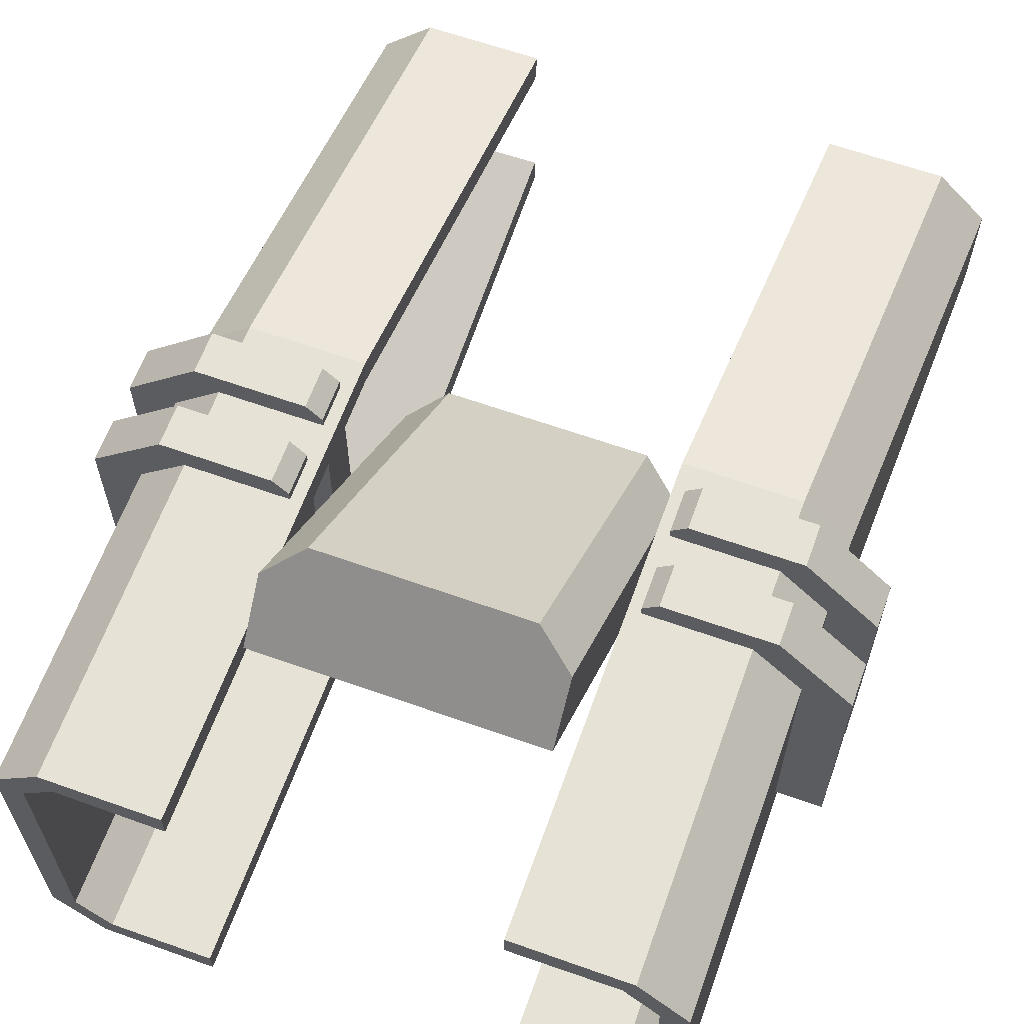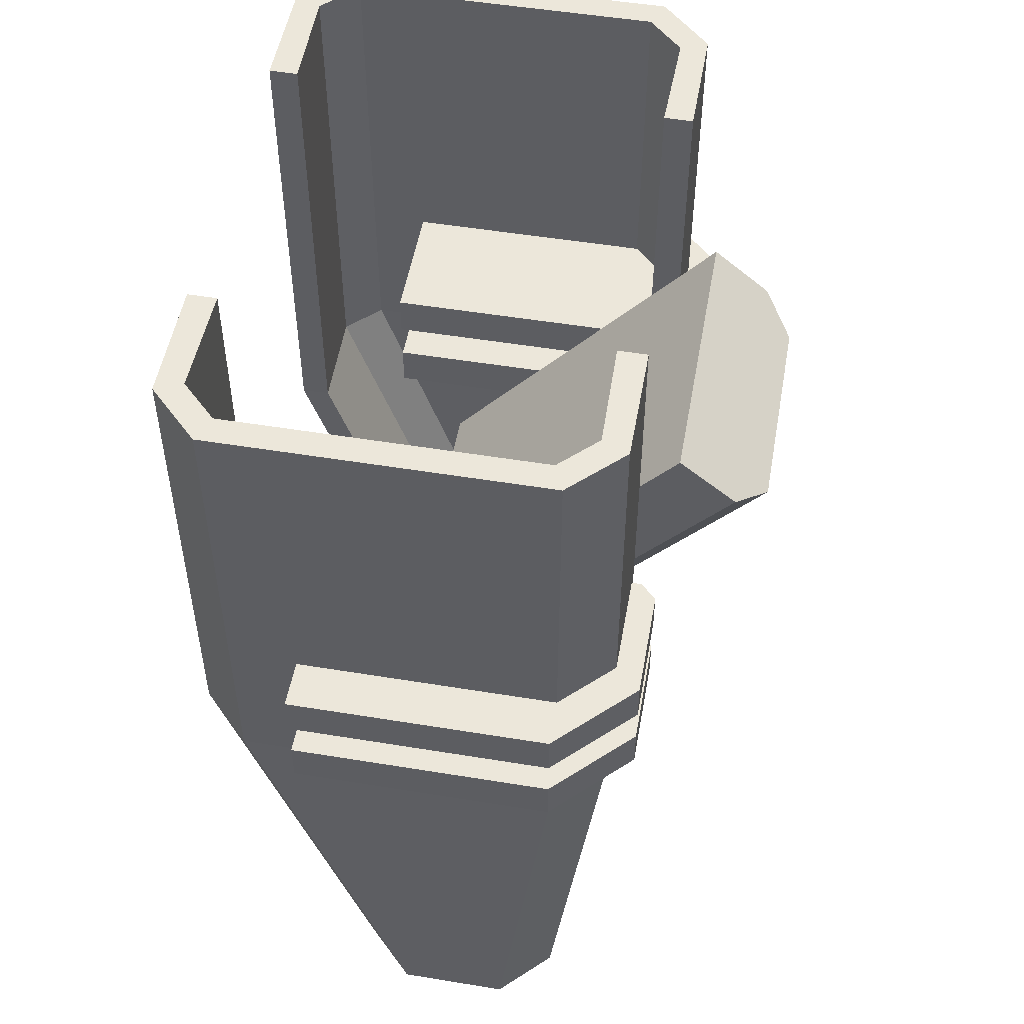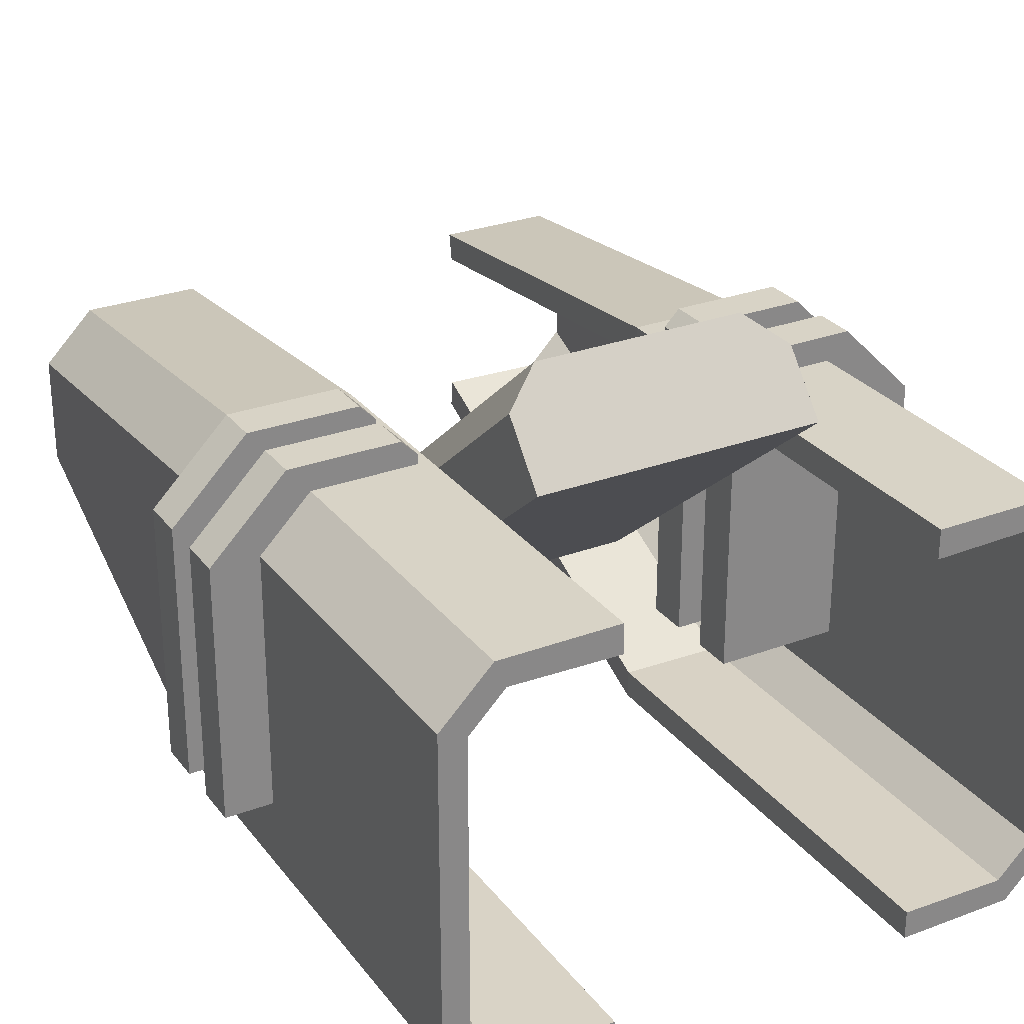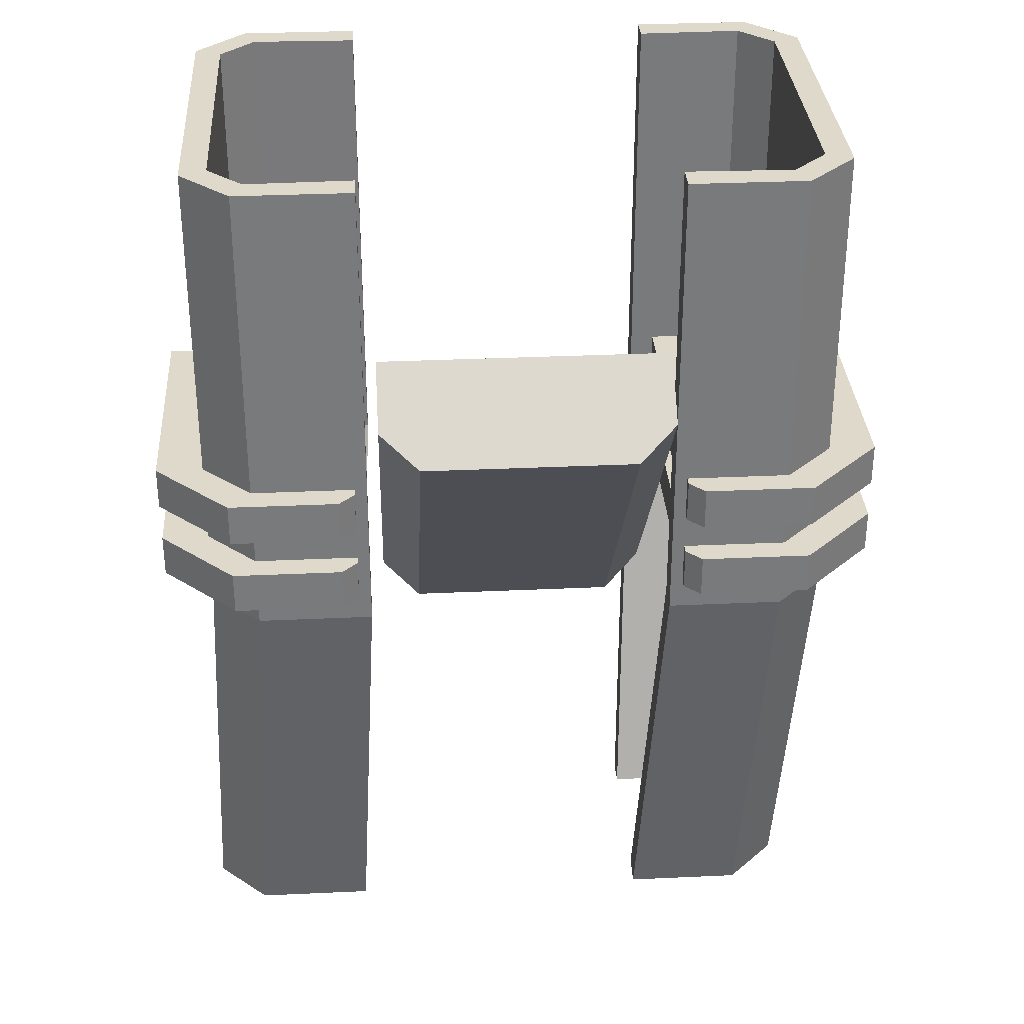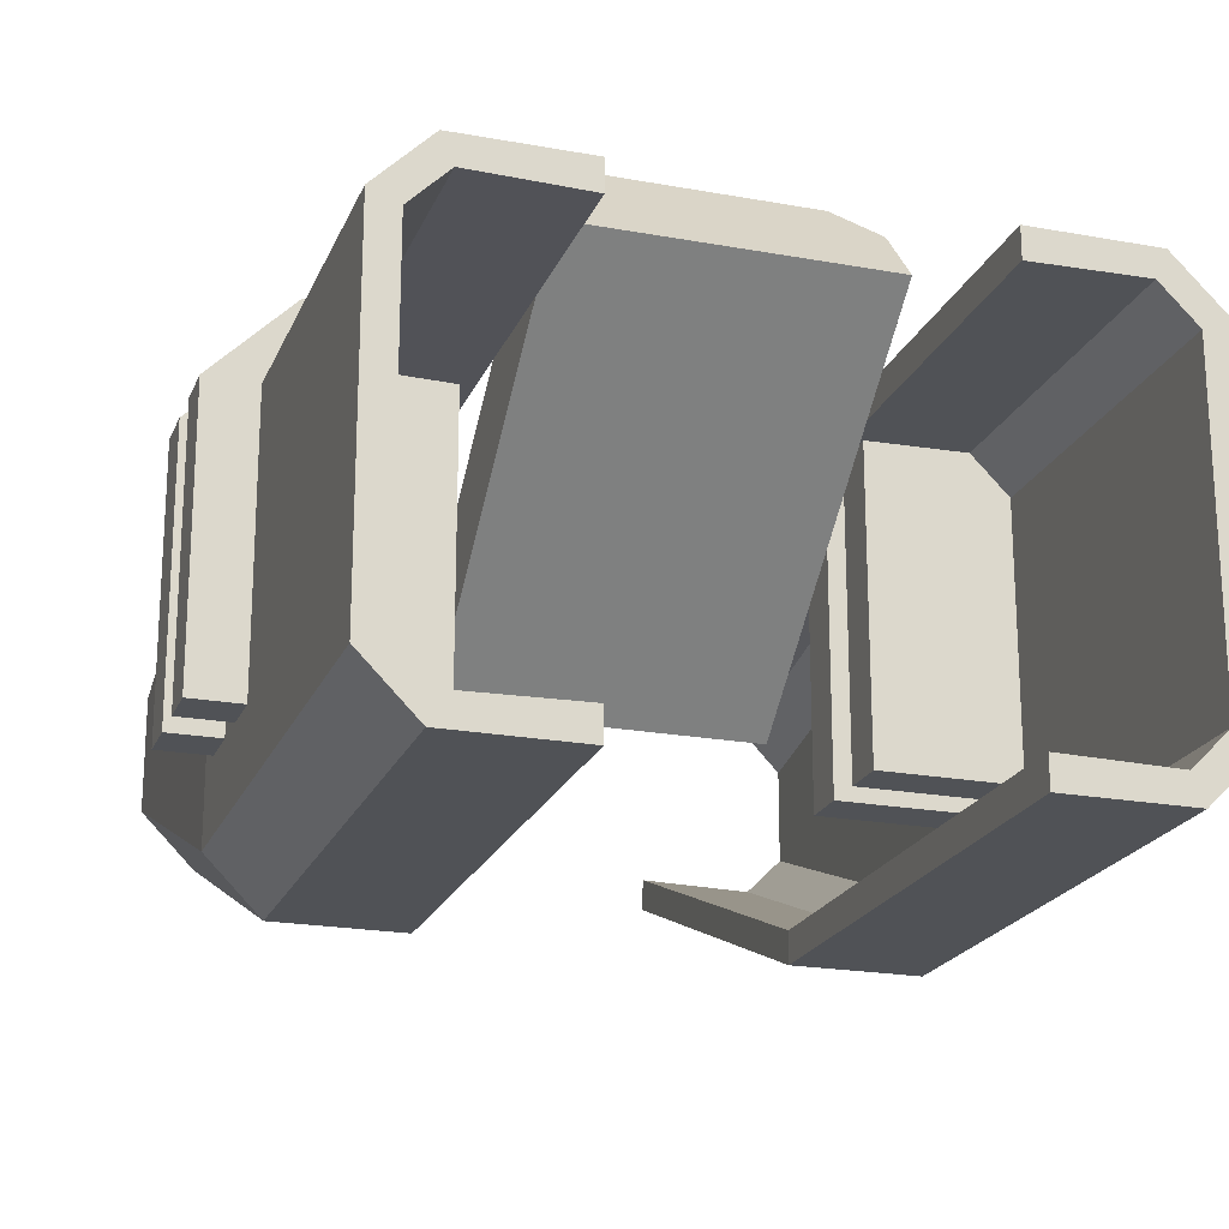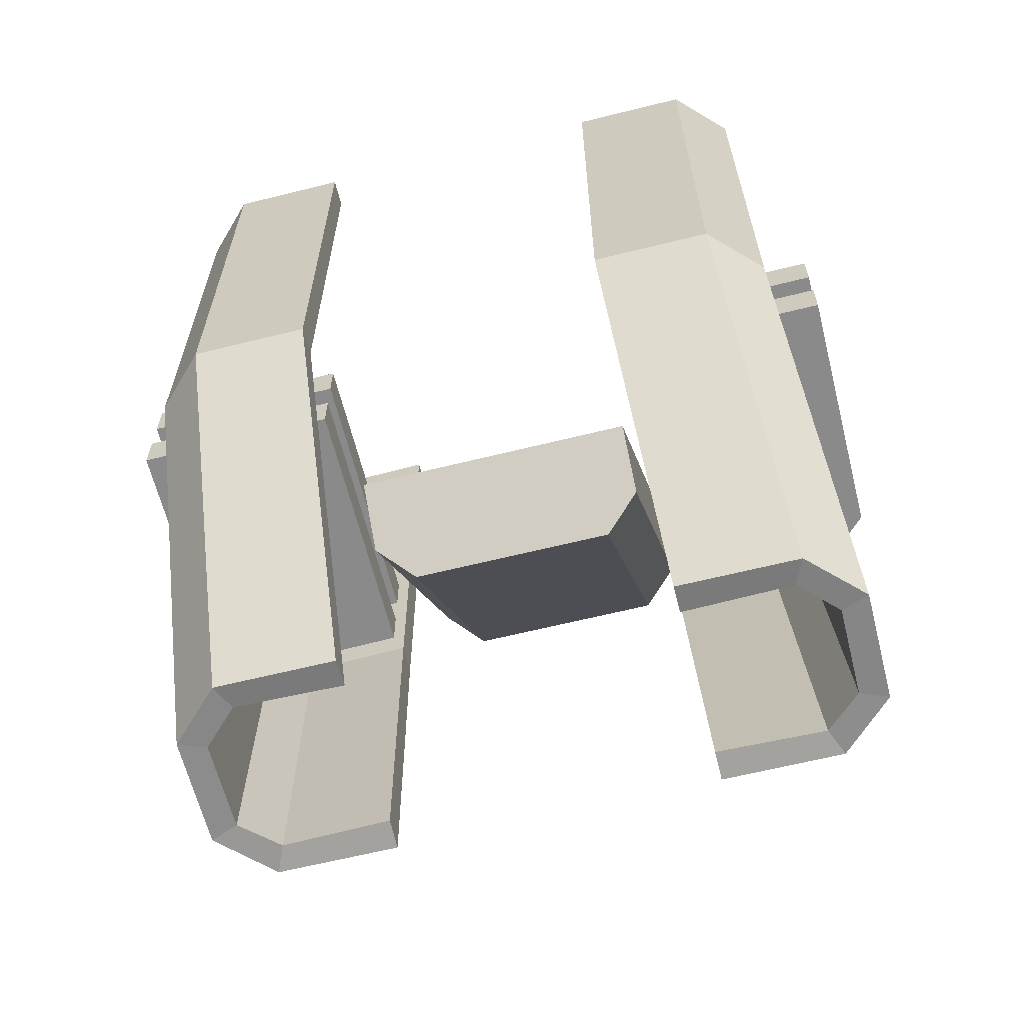
<metadata>
{"format":"obj","ext":"obj","renderer":"f3d","projection":"perspective","resolution":1024,"background":"white","views":[{"elev":63.0,"azim":19.8,"up":"+Y"},{"elev":51.6,"azim":100.1,"up":"+Z"},{"elev":28.0,"azim":-29.6,"up":"+Y"},{"elev":32.3,"azim":176.3,"up":"+Z"},{"elev":-21.0,"azim":-18.2,"up":"+Y"},{"elev":-63.4,"azim":14.1,"up":"+Z"}]}
</metadata>
<code>
o Ship_2.004_Cube.003
v 0.4242 1.078 3.799
v 0.4242 0.2777 2.846
v -0.41 1.078 3.799
v -0.41 0.2777 2.846
v 0.4242 1.243 3.66
v 0.3124 1.329 3.589
v 0.3124 0.5285 2.635
v 0.4242 0.4429 2.707
v -0.2982 1.329 3.589
v -0.41 1.243 3.66
v -0.41 0.4429 2.707
v -0.2982 0.5285 2.635
v 0.4639 0.9732 4.266
v 0.5235 0.8132 1.614
v 0.4639 -0.2697 4.266
v 0.5235 0.1985 1.614
v 0.4639 0.9732 2.86
v 0.4639 -0.2697 2.86
v 0.9526 0.8259 4.266
v 0.8057 0.9732 4.266
v 0.8653 0.8132 1.614
v 1.012 0.6659 1.614
v 0.8057 -0.2697 4.266
v 0.9526 -0.1224 4.266
v 1.012 0.3458 1.614
v 0.8653 0.1985 1.614
v 0.8057 0.9732 2.86
v 0.9526 0.8259 2.86
v 0.8057 -0.2697 2.86
v 0.9526 -0.1223 2.86
v 0.4639 0.8898 4.266
v 0.5235 0.731 1.628
v 0.4639 -0.1863 4.266
v 0.5235 0.2814 1.622
v 0.4639 0.8901 2.867
v 0.4639 -0.1864 2.864
v 0.8756 0.794 4.266
v 0.7737 0.8962 4.266
v 0.8325 0.7376 1.627
v 0.9342 0.637 1.619
v 0.7737 -0.1927 4.266
v 0.8756 -0.09051 4.266
v 0.9346 0.3759 1.617
v 0.8327 0.2748 1.622
v 0.7744 0.8962 2.867
v 0.8762 0.7927 2.863
v 0.7741 -0.1926 2.864
v 0.876 -0.08968 2.862
v 0.5003 0.07405 3.078
v 1.092 0.07405 3.078
v 0.5003 0.07405 2.952
v 1.092 0.07405 2.952
v 1.092 0.8274 3.078
v 0.87 1.049 3.078
v 0.87 1.049 2.952
v 1.092 0.8274 2.952
v 0.5467 1.049 3.078
v 0.5003 1.003 3.078
v 0.5003 1.003 2.952
v 0.5467 1.049 2.952
v 0.5467 1.049 3.191
v 0.5003 1.003 3.191
v 0.5003 1.003 3.317
v 0.5467 1.049 3.317
v 1.092 0.8274 3.191
v 0.87 1.049 3.191
v 0.87 1.049 3.317
v 1.092 0.8274 3.317
v 1.092 0.07405 3.191
v 0.5003 0.07405 3.191
v 1.092 0.07405 3.317
v 0.5003 0.07405 3.317
v -0.4496 0.9732 4.266
v -0.39 0.8132 1.614
v -0.4496 -0.2697 4.266
v -0.39 0.1985 1.614
v -0.4496 0.9732 2.86
v -0.4496 -0.2697 2.86
v -0.9384 0.8259 4.266
v -0.7914 0.9732 4.266
v -0.7318 0.8132 1.614
v -0.8788 0.6659 1.614
v -0.7914 -0.2697 4.266
v -0.9384 -0.1224 4.266
v -0.8788 0.3458 1.614
v -0.7318 0.1985 1.614
v -0.7914 0.9732 2.86
v -0.9384 0.8259 2.86
v -0.7914 -0.2697 2.86
v -0.9384 -0.1223 2.86
v -0.4496 0.8898 4.266
v -0.39 0.731 1.628
v -0.4496 -0.1863 4.266
v -0.39 0.2814 1.622
v -0.4496 0.8901 2.867
v -0.4496 -0.1864 2.864
v -0.8613 0.794 4.266
v -0.7595 0.8962 4.266
v -0.699 0.7376 1.627
v -0.8007 0.637 1.619
v -0.7595 -0.1927 4.266
v -0.8613 -0.09051 4.266
v -0.8011 0.3759 1.617
v -0.6993 0.2748 1.622
v -0.7601 0.8962 2.867
v -0.862 0.7927 2.863
v -0.7598 -0.1926 2.864
v -0.8617 -0.08968 2.862
v -0.486 0.07405 3.078
v -1.077 0.07405 3.078
v -0.486 0.07405 2.952
v -1.077 0.07405 2.952
v -1.077 0.8274 3.078
v -0.8557 1.049 3.078
v -0.8557 1.049 2.952
v -1.077 0.8274 2.952
v -0.5325 1.049 3.078
v -0.486 1.003 3.078
v -0.486 1.003 2.952
v -0.5325 1.049 2.952
v -0.5325 1.049 3.191
v -0.486 1.003 3.191
v -0.486 1.003 3.317
v -0.5325 1.049 3.317
v -1.077 0.8274 3.191
v -0.8557 1.049 3.191
v -0.8557 1.049 3.317
v -1.077 0.8274 3.317
v -1.077 0.07405 3.191
v -0.486 0.07405 3.191
v -1.077 0.07405 3.317
v -0.486 0.07405 3.317
f 1 2 8 5
f 3 4 2 1
f 4 11 12 7 8 2
f 6 7 12 9
f 10 11 4 3
f 5 8 7 6
f 11 10 9 12
f 9 10 3 1 5 6
f 52 56 53 50
f 51 52 50 49
f 59 60 55 56 52 51
f 49 50 53 54 57 58
f 53 56 55 54
f 57 54 55 60
f 59 58 57 60
f 59 51 49 58
f 62 70 72 63
f 62 63 64 61
f 64 67 66 61
f 68 65 66 67
f 72 71 68 67 64 63
f 62 61 66 65 69 70
f 70 69 71 72
f 69 65 68 71
f 112 110 113 116
f 111 109 110 112
f 119 111 112 116 115 120
f 109 118 117 114 113 110
f 113 114 115 116
f 117 120 115 114
f 119 120 117 118
f 119 118 109 111
f 122 123 132 130
f 122 121 124 123
f 124 121 126 127
f 128 127 126 125
f 132 123 124 127 128 131
f 122 130 129 125 126 121
f 130 132 131 129
f 129 131 128 125
f 27 21 14 17
f 24 30 28 19
f 15 18 29 23
f 30 25 22 28
f 18 16 26 29
f 28 22 21 27
f 30 24 23 29
f 19 28 27 20
f 25 30 29 26
f 20 27 17 13
f 45 35 32 39
f 42 37 46 48
f 33 41 47 36
f 48 46 40 43
f 36 47 44 34
f 46 45 39 40
f 48 47 41 42
f 37 38 45 46
f 43 44 47 48
f 38 31 35 45
f 13 17 35 31
f 18 15 33 36
f 17 14 32 35
f 16 18 36 34
f 21 22 40 39
f 23 24 42 41
f 19 20 38 37
f 25 26 44 43
f 20 13 31 38
f 15 23 41 33
f 24 19 37 42
f 22 25 43 40
f 14 21 39 32
f 26 16 34 44
f 87 77 74 81
f 84 79 88 90
f 75 83 89 78
f 90 88 82 85
f 78 89 86 76
f 88 87 81 82
f 90 89 83 84
f 79 80 87 88
f 85 86 89 90
f 80 73 77 87
f 105 99 92 95
f 102 108 106 97
f 93 96 107 101
f 108 103 100 106
f 96 94 104 107
f 106 100 99 105
f 108 102 101 107
f 97 106 105 98
f 103 108 107 104
f 98 105 95 91
f 73 91 95 77
f 78 96 93 75
f 77 95 92 74
f 76 94 96 78
f 81 99 100 82
f 83 101 102 84
f 79 97 98 80
f 85 103 104 86
f 80 98 91 73
f 75 93 101 83
f 84 102 97 79
f 82 100 103 85
f 74 92 99 81
f 86 104 94 76

</code>
